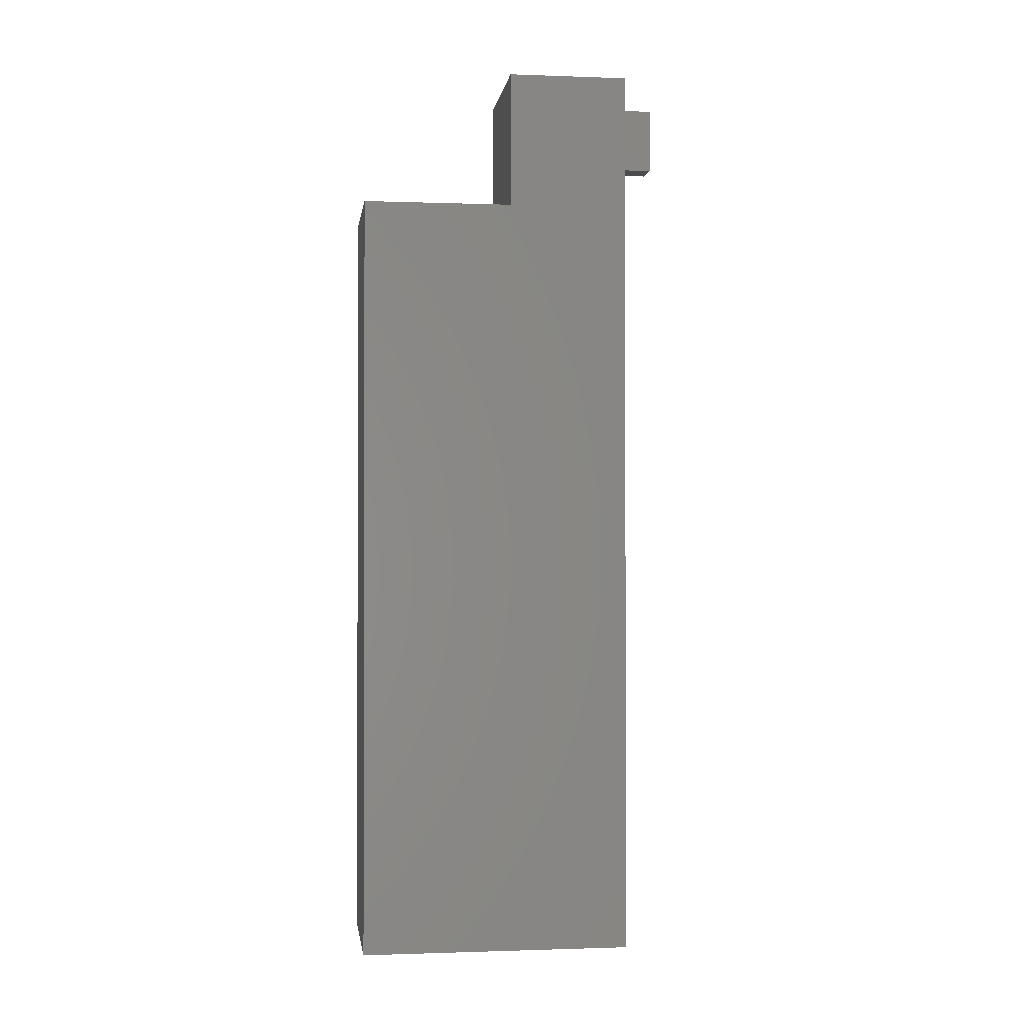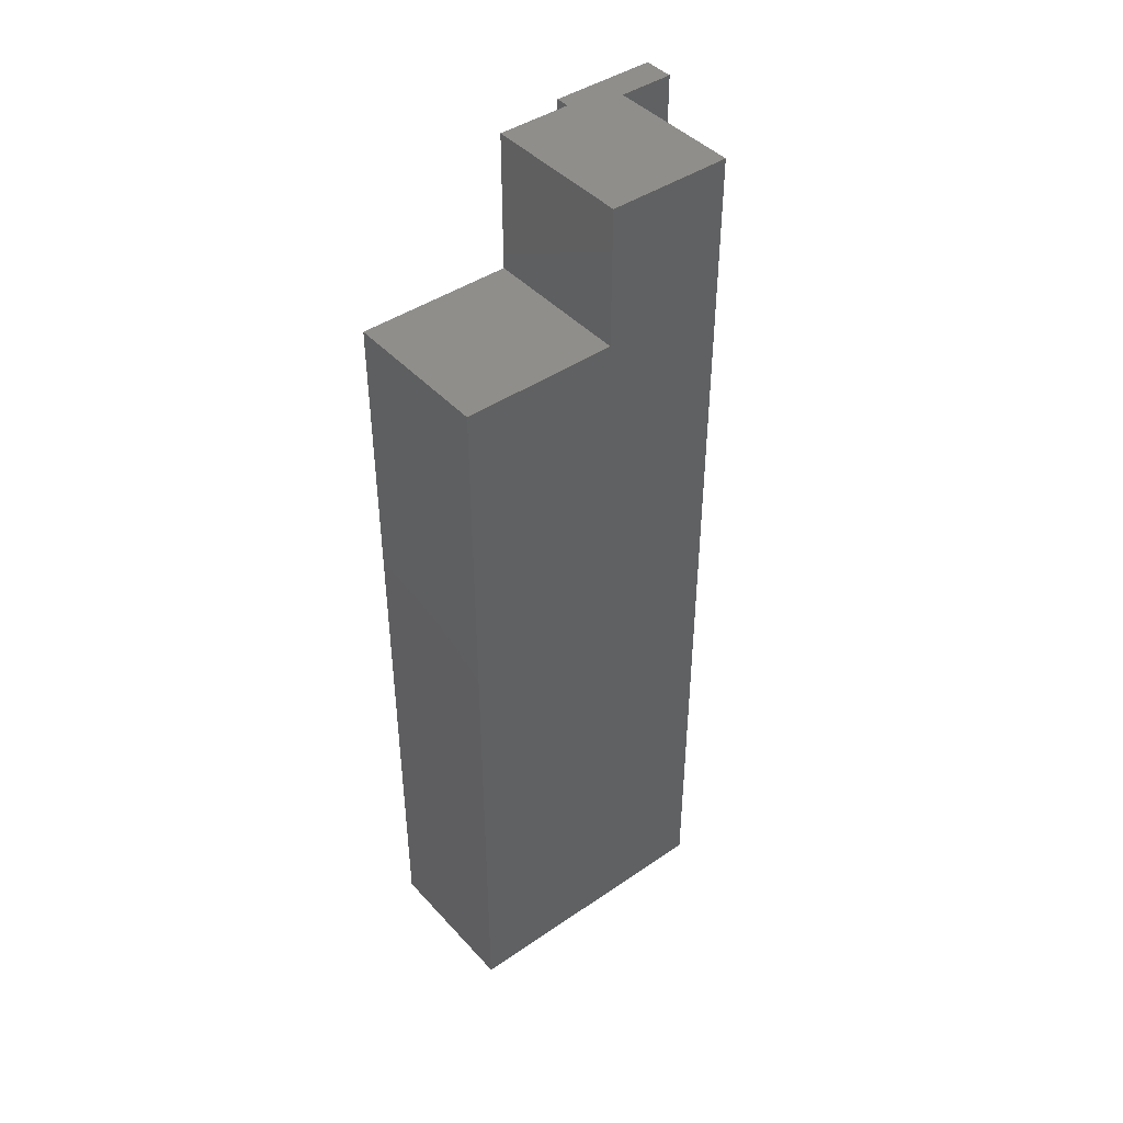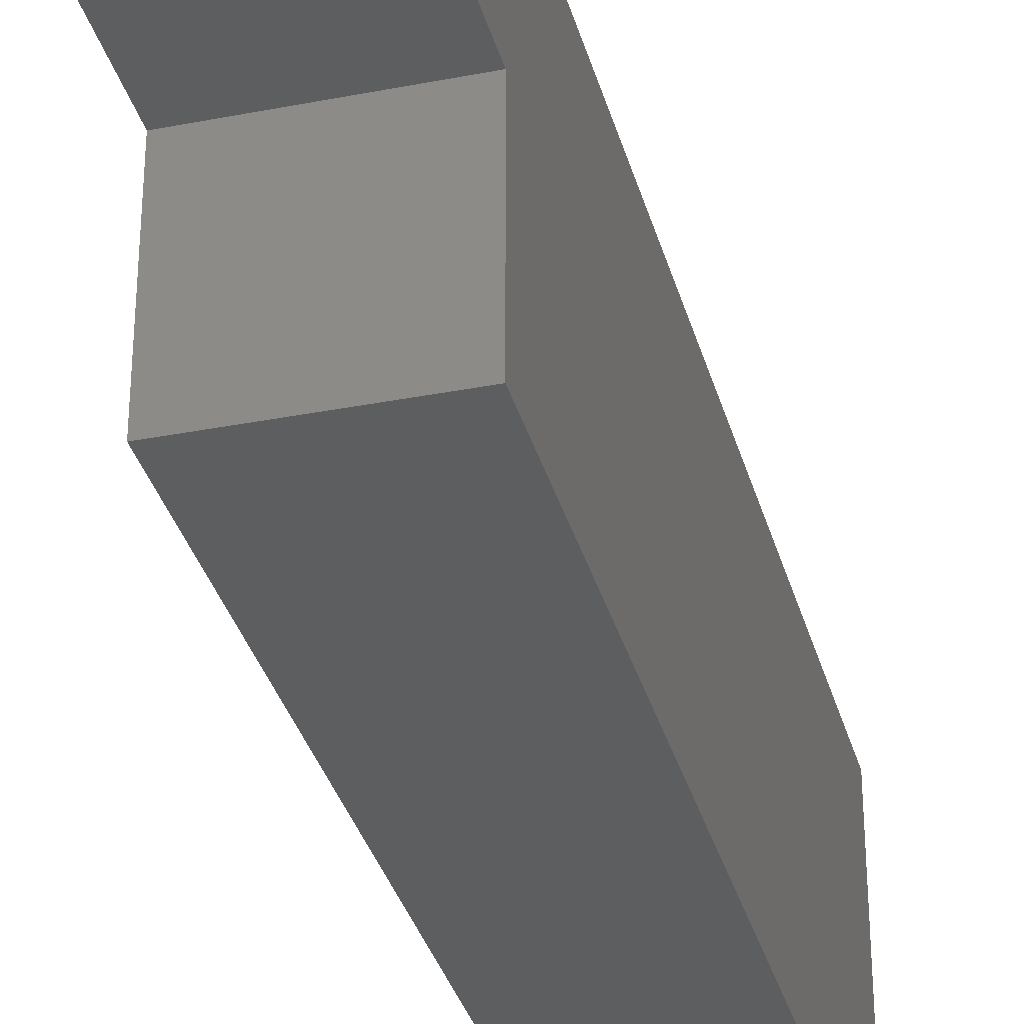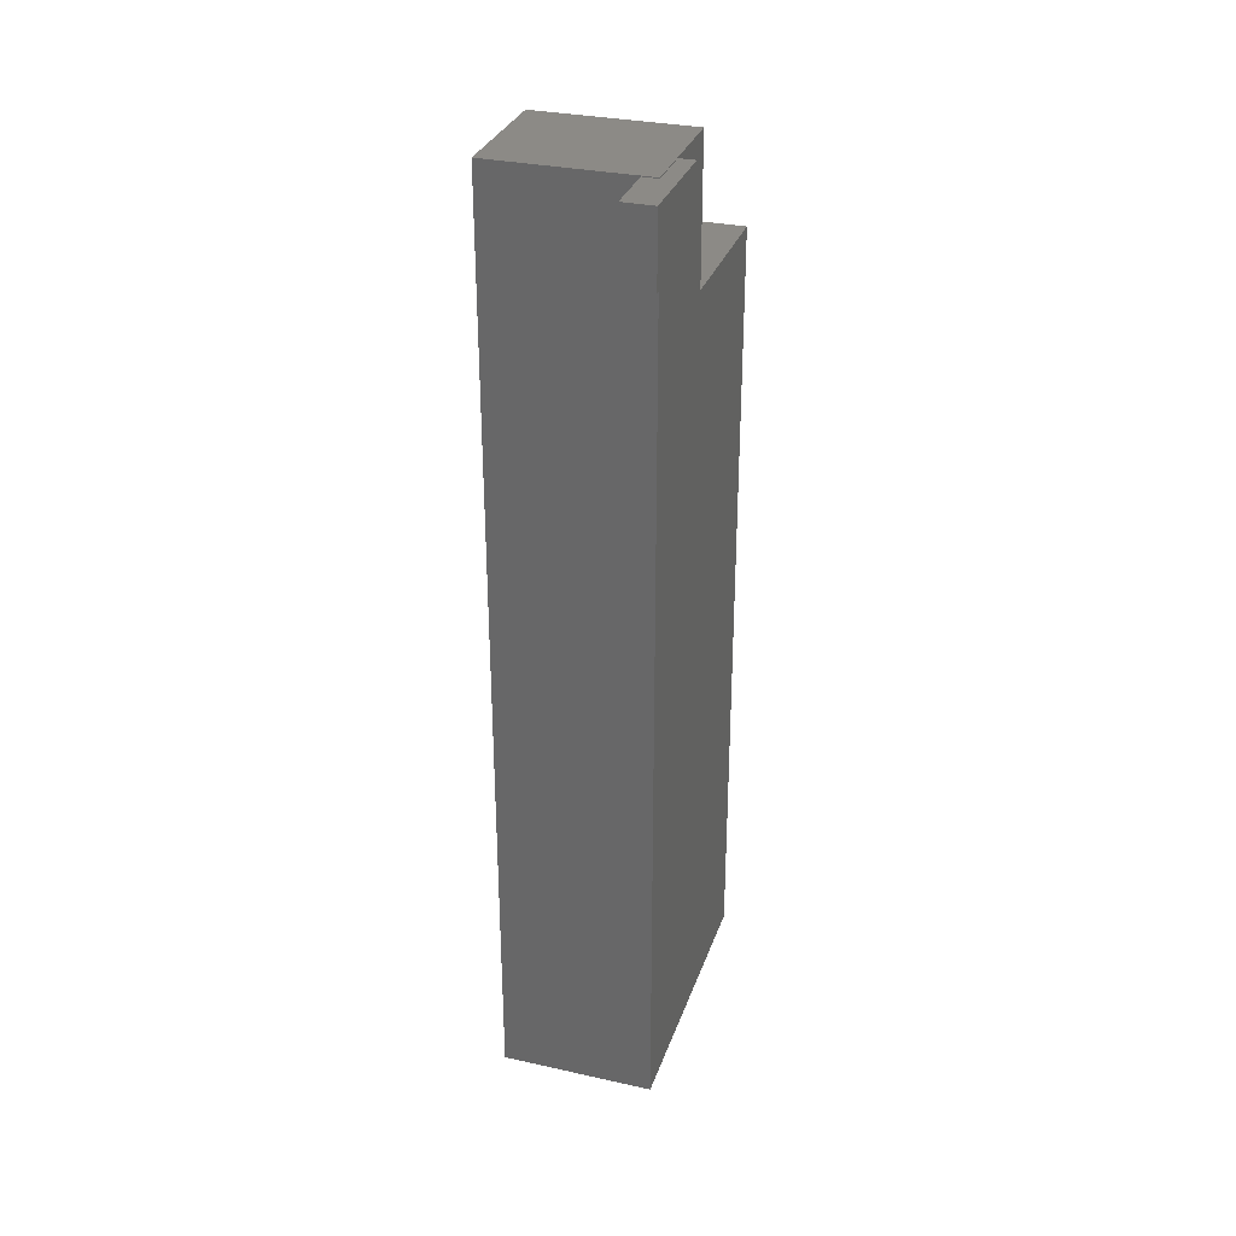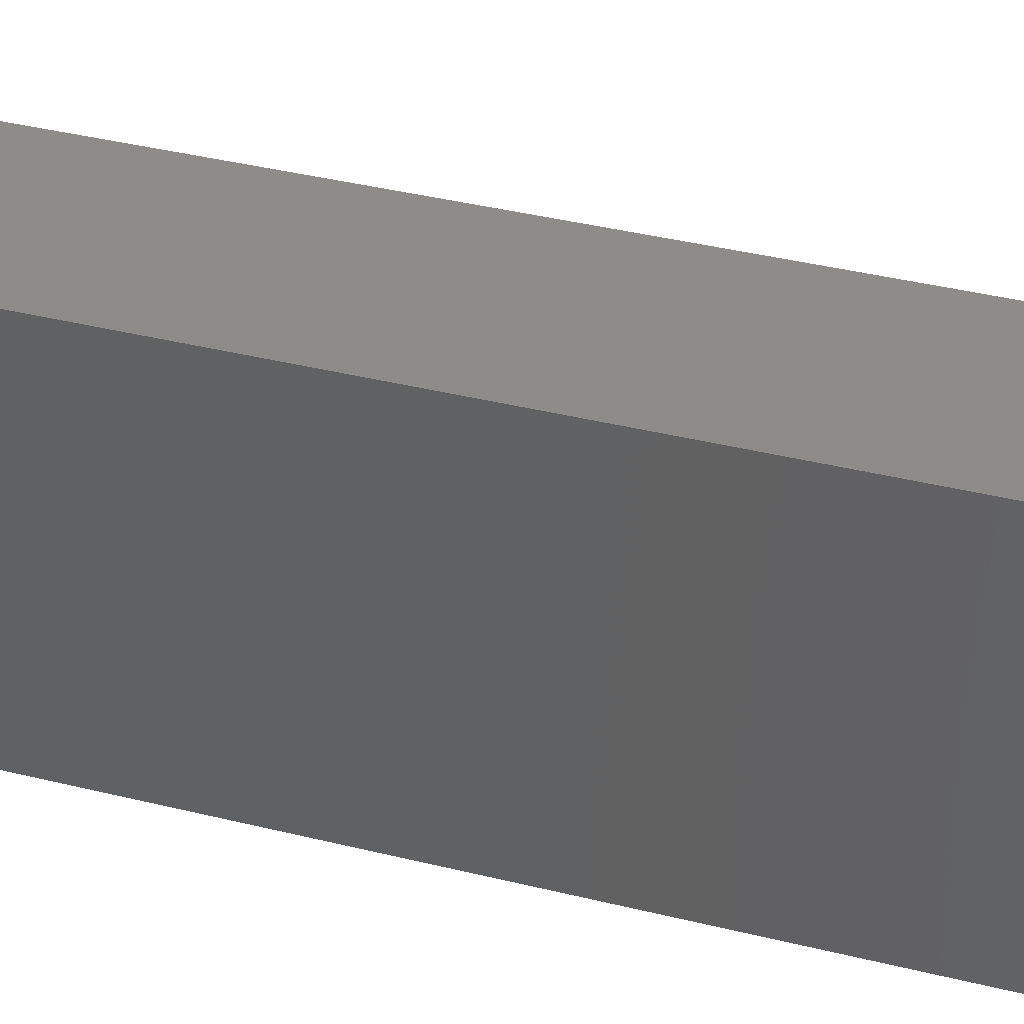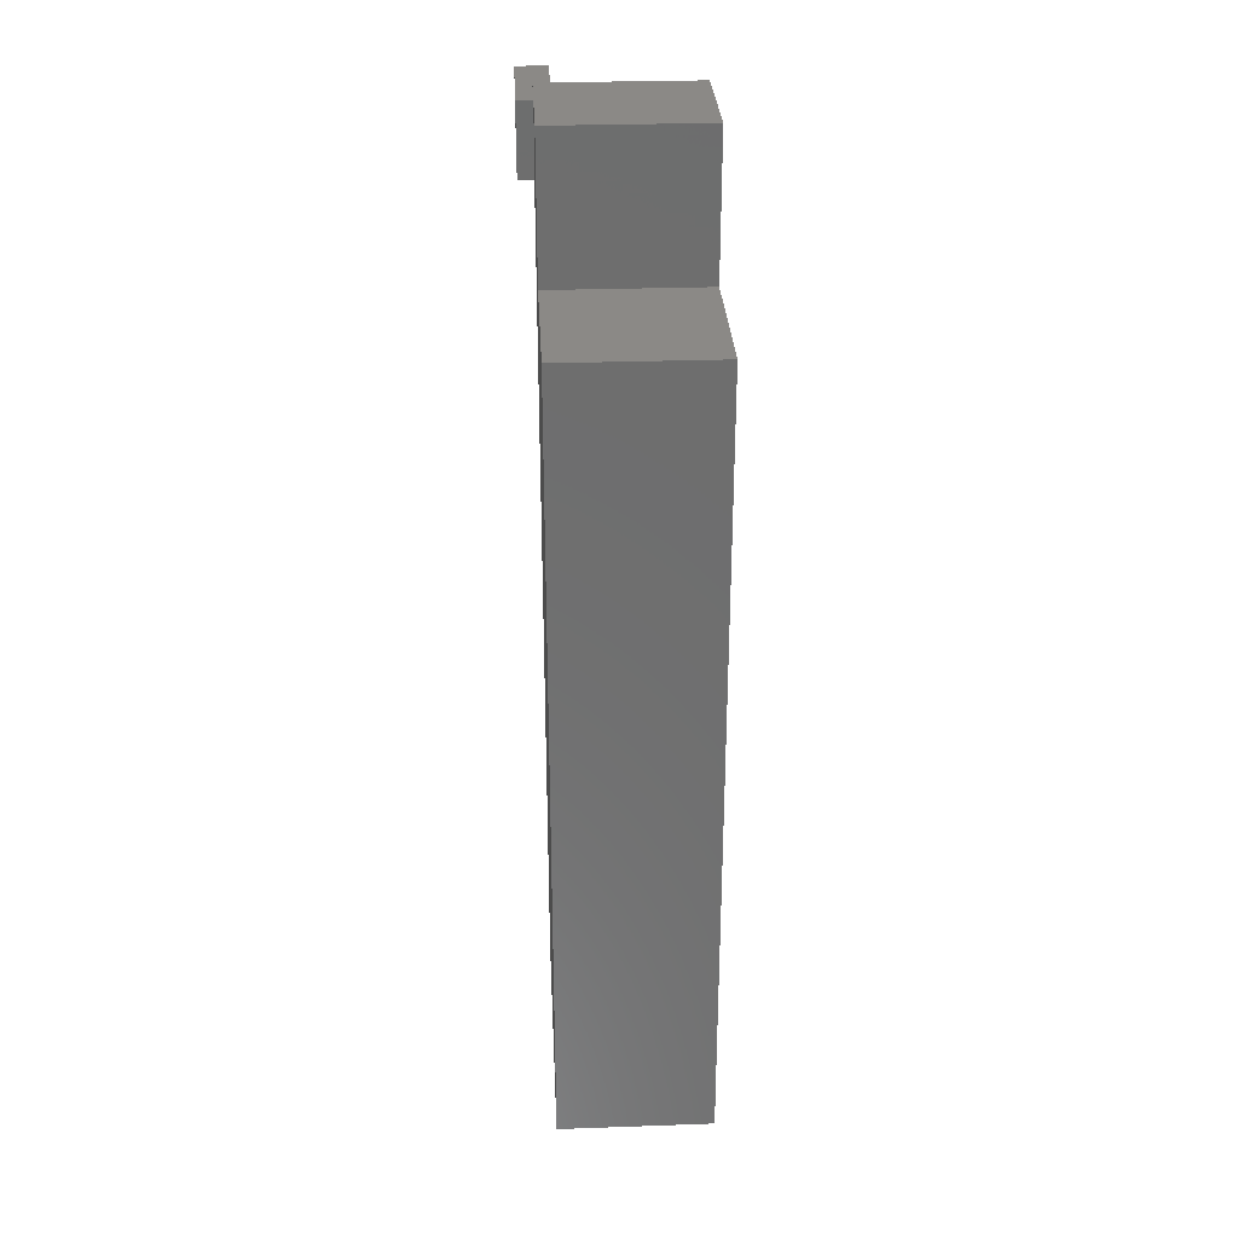
<metadata>
{"format":"stl","ext":"stl","renderer":"f3d","projection":"perspective","resolution":1024,"background":"white","views":[{"elev":-1.0,"azim":82.4,"up":"+Z"},{"elev":43.4,"azim":51.2,"up":"+Z"},{"elev":-34.0,"azim":14.8,"up":"+Y"},{"elev":31.3,"azim":-162.5,"up":"+Z"},{"elev":36.4,"azim":-71.8,"up":"+Y"},{"elev":29.9,"azim":-2.9,"up":"+Z"}]}
</metadata>
<code>
# stl→obj: 34 verts, 64 faces
v -0.01587 -0.2686 -1.02
v 0.2857 -0.8527 -1.02
v -0.01587 -0.8527 -1.02
v 0.2857 -0.2686 -1.02
v 0.2857 -0.8527 0.6351
v -0.01587 -0.8527 0.6351
v 6e-08 -0.2686 0.7815
v 0.2857 -0.2686 0.9272
v -0.01587 -0.2686 0.7815
v 6e-08 -0.2686 0.9254
v -0.01587 -0.2686 0.9272
v -0.01587 -0.2686 0.9254
v -0.03175 -0.8527 -1.02
v -0.03175 -0.2686 -1.02
v 0.2857 -0.5282 0.6351
v 0.2857 -0.5282 0.9272
v -0.01587 -0.5282 0.6351
v -0.03175 -0.8527 0.6351
v -0.03175 -0.2686 0.7815
v -0.01587 -0.1508 0.7815
v 6e-08 -0.1508 0.7815
v 6e-08 -0.1508 0.9254
v -0.01587 -0.1508 0.9254
v -0.03175 -0.2686 0.9254
v -0.03175 -0.2686 0.9272
v -0.01587 -0.5282 0.9272
v -0.03175 -0.5282 0.6351
v -0.03175 -0.3709 0.7815
v -0.03175 -0.5282 0.9272
v -0.03175 -0.3709 0.9254
v -0.06349 -0.3709 0.7815
v -0.06349 -0.1508 0.7815
v -0.06349 -0.1508 0.9254
v -0.06349 -0.3709 0.9254
f 1 2 3
f 1 4 2
f 3 5 6
f 3 2 5
f 7 4 1
f 7 8 4
f 9 7 1
f 10 8 7
f 11 10 12
f 8 10 11
f 1 3 13
f 1 13 14
f 15 2 4
f 15 5 2
f 8 16 15
f 8 15 4
f 6 15 17
f 6 5 15
f 3 6 18
f 3 18 13
f 9 1 14
f 9 14 19
f 20 7 9
f 20 21 7
f 22 10 7
f 22 7 21
f 12 22 23
f 12 10 22
f 11 12 24
f 11 24 25
f 26 8 11
f 26 16 8
f 27 13 18
f 27 14 13
f 28 27 29
f 19 14 27
f 19 27 28
f 30 28 29
f 25 24 30
f 25 30 29
f 17 16 26
f 17 15 16
f 6 17 27
f 6 27 18
f 19 28 31
f 32 19 31
f 20 9 19
f 20 19 32
f 23 21 20
f 23 22 21
f 24 23 33
f 12 23 24
f 34 24 33
f 30 24 34
f 26 11 25
f 26 25 29
f 17 26 29
f 17 29 27
f 28 30 34
f 28 34 31
f 23 20 32
f 23 32 33
f 33 32 31
f 33 31 34

</code>
